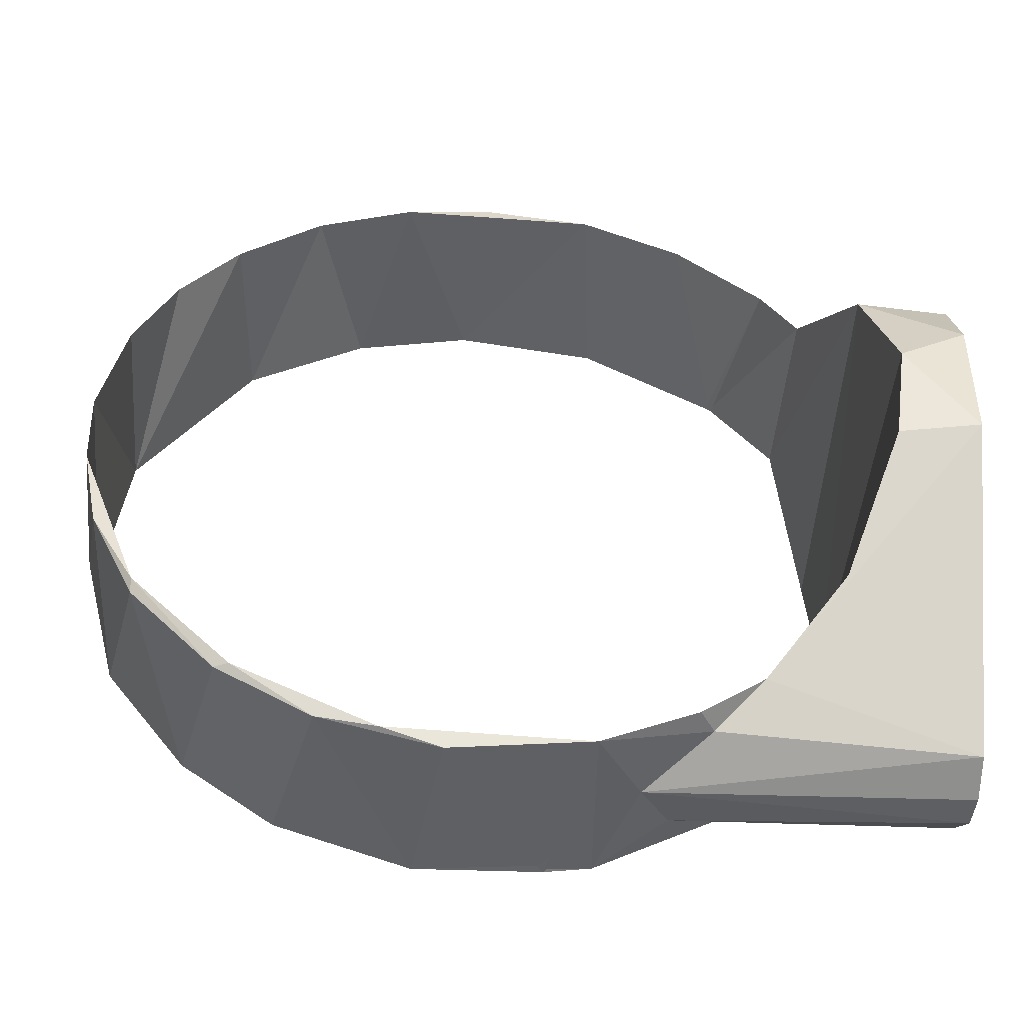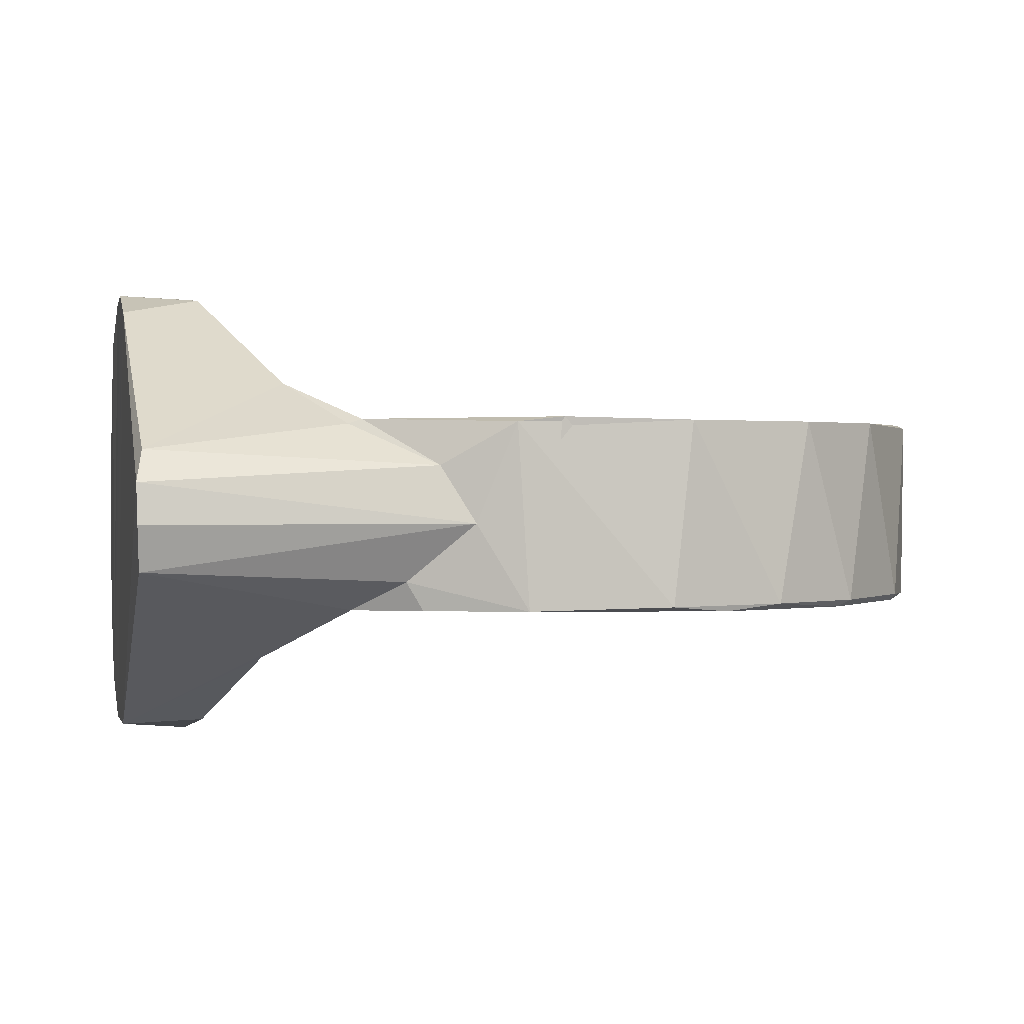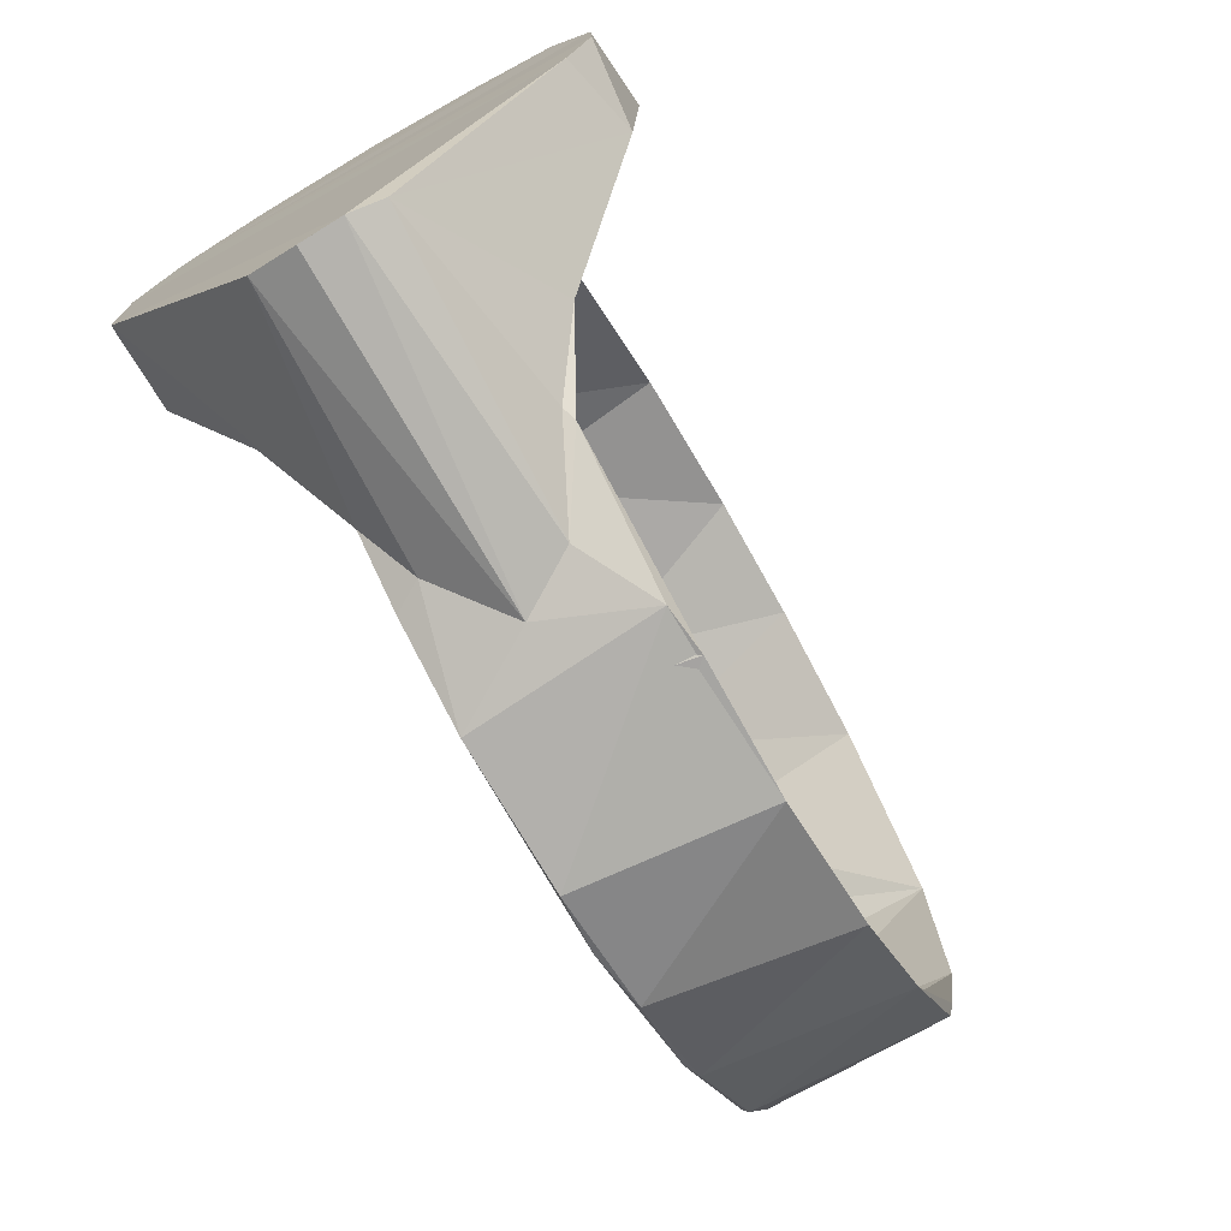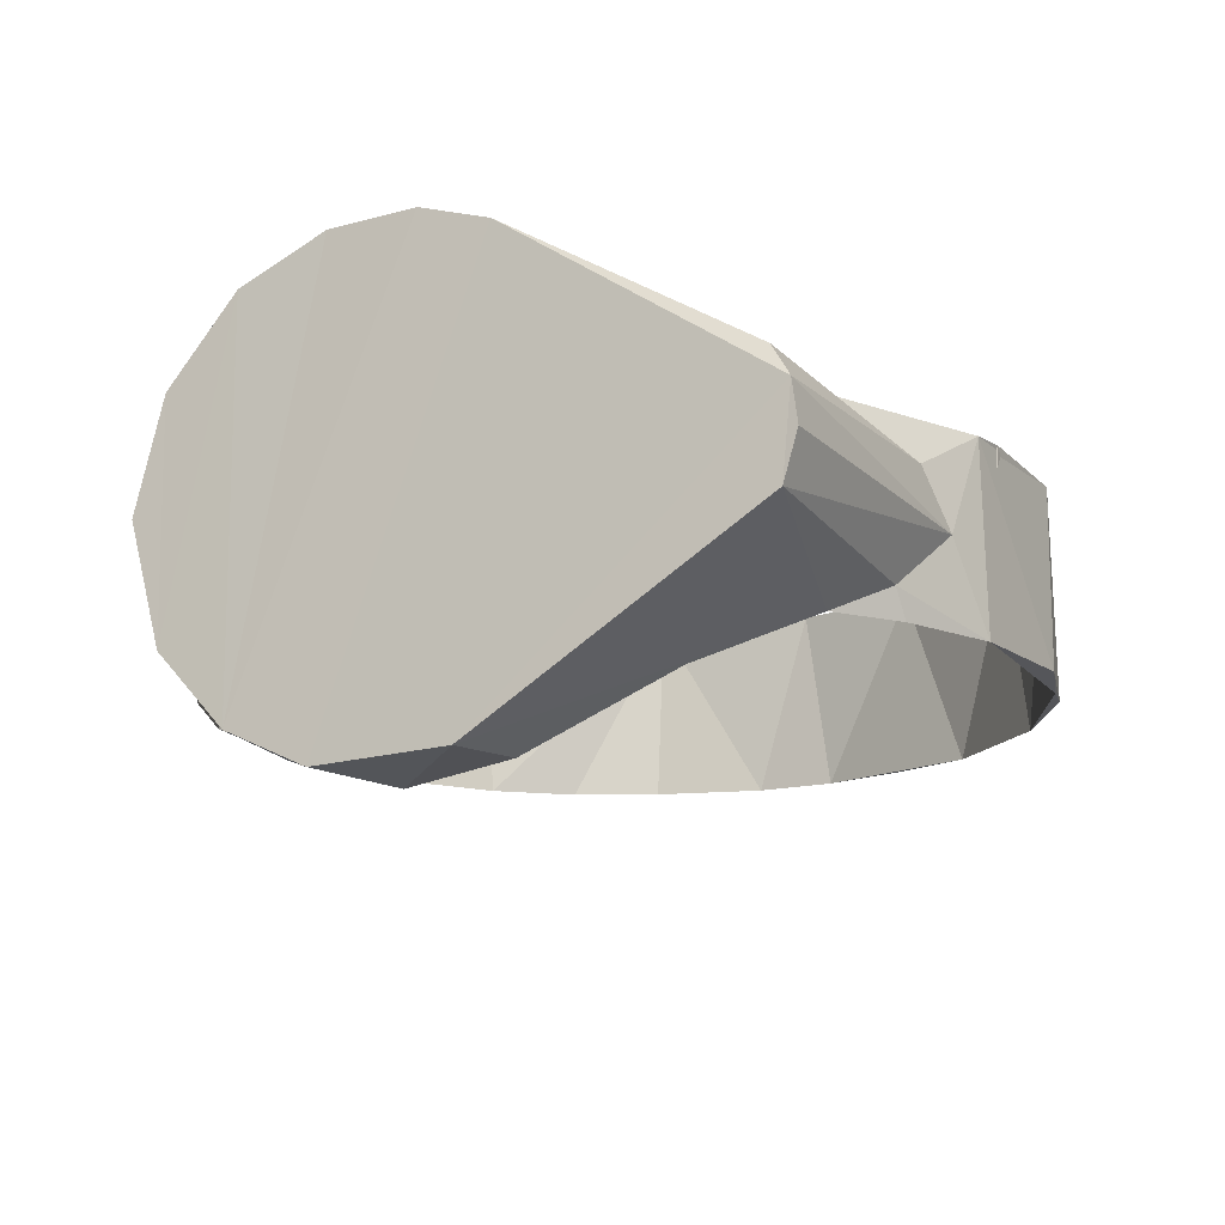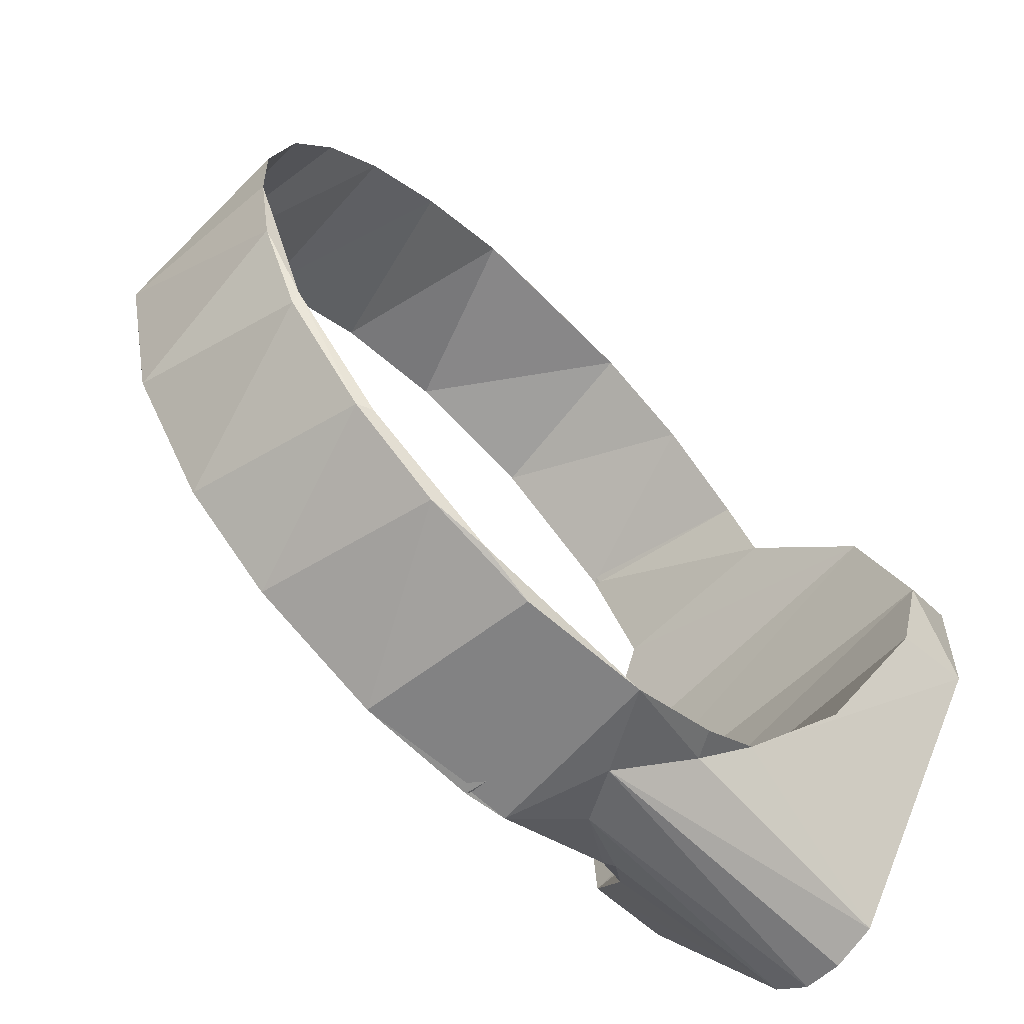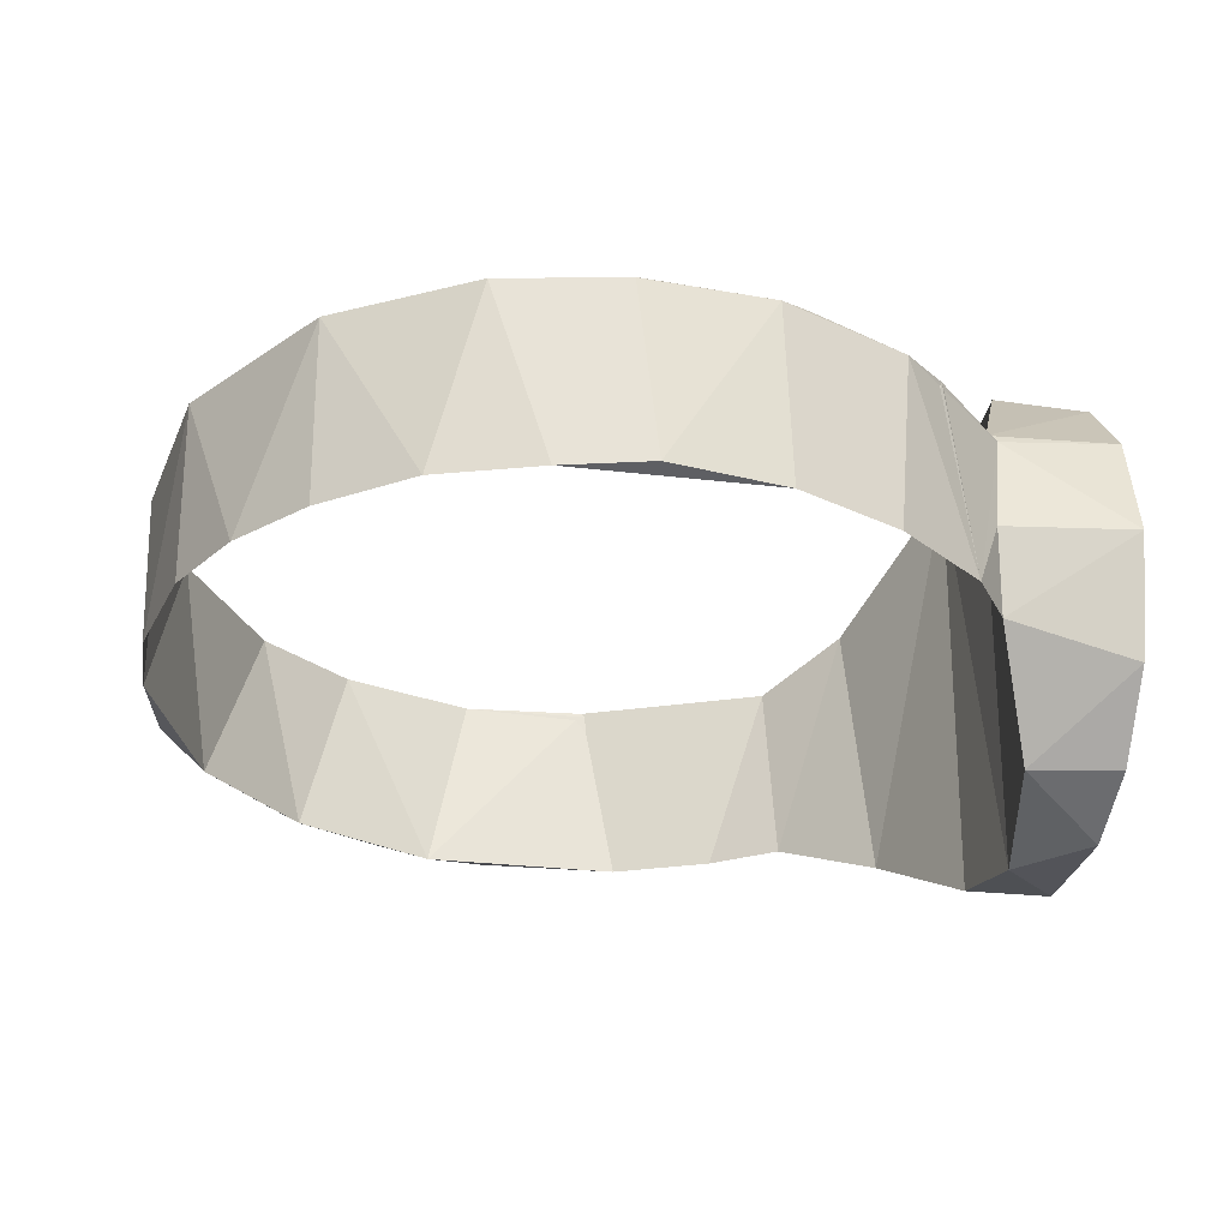
<metadata>
{"format":"obj","ext":"obj","renderer":"f3d","projection":"perspective","resolution":1024,"background":"white","views":[{"elev":-47.0,"azim":-4.4,"up":"+Z"},{"elev":0.7,"azim":167.3,"up":"+Y"},{"elev":-74.4,"azim":120.2,"up":"+Z"},{"elev":-15.2,"azim":116.0,"up":"+Y"},{"elev":-64.3,"azim":-45.3,"up":"+Z"},{"elev":-29.1,"azim":-10.5,"up":"+Y"}]}
</metadata>
<code>
g IVCON
v 0.09194 -0.01066 -0.06938
v 0.09251 0.005991 -0.07125
v 0.09239 -0.04416 -0.01504
v 0.09235 -0.001866 -0.07223
v 0.09227 -0.04515 0.01091
v 0.09243 0.04532 -0.006889
v 0.09245 -0.0377 0.02676
v 0.09242 0.04084 -0.02052
v 0.09219 0.04474 0.01024
v 0.09244 0.03716 0.02717
v 0.09235 -0.0233 0.04013
v 0.09231 -0.000133 0.04645
v 0.09225 0.02124 0.04088
v 0.09126 0.0121 -0.06749
v 0.02967 -0.001768 -0.07434
v 0.04203 -0.0129 -0.06855
v 0.03603 0.0092 -0.07146
v 0.05205 0.0172 -0.0615
v 0.01968 0.01739 0.07785
v 0.02519 0.01832 0.07455
v -0.003833 0.01829 0.07853
v 0.05289 0.0183 0.05839
v 0.0445 0.01726 0.06663
v -0.005203 0.01726 0.07992
v 0.06574 0.01864 0.04299
v 0.06759 0.01711 0.04365
v -0.07239 0.01754 -0.03475
v -0.07279 0.01836 -0.02973
v -0.05597 0.01801 -0.05651
v -0.07487 0.01738 0.02937
v -0.05467 0.01759 0.05912
v -0.07439 0.01845 0.02689
v -0.05165 0.01828 0.05939
v -0.02876 0.0177 0.07468
v -0.02771 0.01828 0.07319
v -0.0803 0.01709 -0.004124
v -0.07845 0.01832 -0.005022
v 0.02238 0.0174 -0.07719
v 0.01345 0.01835 -0.07781
v 0.04948 0.01809 -0.06209
v -0.0114 0.01786 -0.07895
v 0.06279 0.02535 -0.04721
v 0.07698 0.04383 -0.01622
v 0.06606 -0.01877 0.0432
v 0.06508 -0.0026 0.04695
v 0.07468 0.04026 0.0234
v 0.07806 0.04586 0.005964
v 0.07627 -0.04331 -0.01739
v 0.07843 -0.04697 0.001522
v 0.07387 -0.03912 0.02652
v 0.05133 -0.01855 -0.06016
v 0.06659 -0.02875 -0.04224
v 0.03884 -0.01841 -0.06903
v 0.05891 -0.0182 0.05365
v 0.04135 -0.01844 0.06774
v 0.02109 -0.01826 0.07694
v -0.001296 -0.01769 0.08016
v -0.01808 -0.01853 0.07709
v -0.03754 -0.0183 0.07018
v -0.05425 -0.01847 0.05791
v -0.06605 -0.0184 0.04429
v -0.07436 -0.01822 0.02838
v -0.07919 -0.01841 0.00635
v -0.0786 -0.01844 -0.009815
v -0.07511 -0.01807 -0.02716
v -0.06603 -0.01739 -0.0456
v -0.04914 -0.0175 -0.0634
v -0.03769 0.01789 -0.07009
v -0.03059 -0.0175 -0.07399
v -0.007285 -0.01765 -0.07999
v 0.0201 -0.01829 -0.0772
v -0.06608 -0.01874 -0.04315
v -0.0188 -0.01872 -0.07667
v -0.04627 -0.01884 -0.06345
f 1 2 3
f 1 4 2
f 2 5 3
f 6 7 8
f 7 6 9
f 8 7 5
f 8 5 2
f 10 11 7
f 7 9 10
f 12 11 13
f 13 11 10
f 2 14 8
f 15 1 16
f 4 1 15
f 2 4 15
f 17 2 15
f 14 2 17
f 14 17 18
f 19 20 21
f 22 20 23
f 19 21 24
f 25 22 26
f 23 20 19
f 26 22 23
f 27 28 29
f 30 31 32
f 31 33 32
f 33 34 35
f 35 34 21
f 27 36 28
f 34 24 21
f 31 34 33
f 36 30 32
f 36 32 37
f 28 36 37
f 38 39 40
f 41 39 38
f 18 40 42
f 14 18 42
f 8 14 43
f 14 42 43
f 11 12 44
f 12 45 44
f 45 12 26
f 12 13 26
f 26 13 25
f 13 10 25
f 10 46 25
f 9 47 46
f 10 9 46
f 6 43 47
f 9 6 47
f 6 8 43
f 48 3 49
f 3 5 49
f 5 50 49
f 5 7 50
f 7 11 50
f 50 11 44
f 1 51 16
f 51 3 52
f 51 1 3
f 3 48 52
f 16 51 53
f 44 45 54
f 45 26 54
f 26 23 54
f 54 23 55
f 55 23 56
f 23 19 56
f 56 19 57
f 19 24 57
f 57 24 58
f 24 34 58
f 58 34 59
f 34 31 59
f 59 31 60
f 60 31 61
f 31 30 61
f 61 30 62
f 62 30 63
f 30 36 63
f 63 36 64
f 64 36 65
f 36 27 65
f 65 27 66
f 27 29 66
f 66 29 67
f 29 68 67
f 67 68 69
f 68 41 69
f 69 41 70
f 41 38 70
f 38 71 70
f 17 15 38
f 38 15 71
f 15 16 71
f 71 16 53
f 18 17 40
f 17 38 40
f 65 72 64
f 58 56 57
f 70 71 73
f 74 72 67
f 73 74 69
f 72 65 66
f 69 74 67
f 67 72 66
f 70 73 69
f 37 32 63
f 63 32 62
f 32 33 60
f 61 32 60
f 62 32 61
f 60 33 59
f 33 35 59
f 59 35 58
f 35 21 58
f 21 56 58
f 21 20 56
f 56 20 55
f 20 22 55
f 55 22 54
f 22 25 44
f 22 44 54
f 25 50 44
f 25 46 50
f 50 47 49
f 46 47 50
f 64 37 63
f 28 37 64
f 29 28 72
f 72 28 64
f 74 29 72
f 68 29 74
f 68 74 73
f 41 68 73
f 39 41 73
f 71 39 73
f 53 39 71
f 40 39 53
f 51 40 53
f 42 40 51
f 52 42 51
f 43 42 52
f 48 43 52
f 43 48 49
f 47 43 49

</code>
